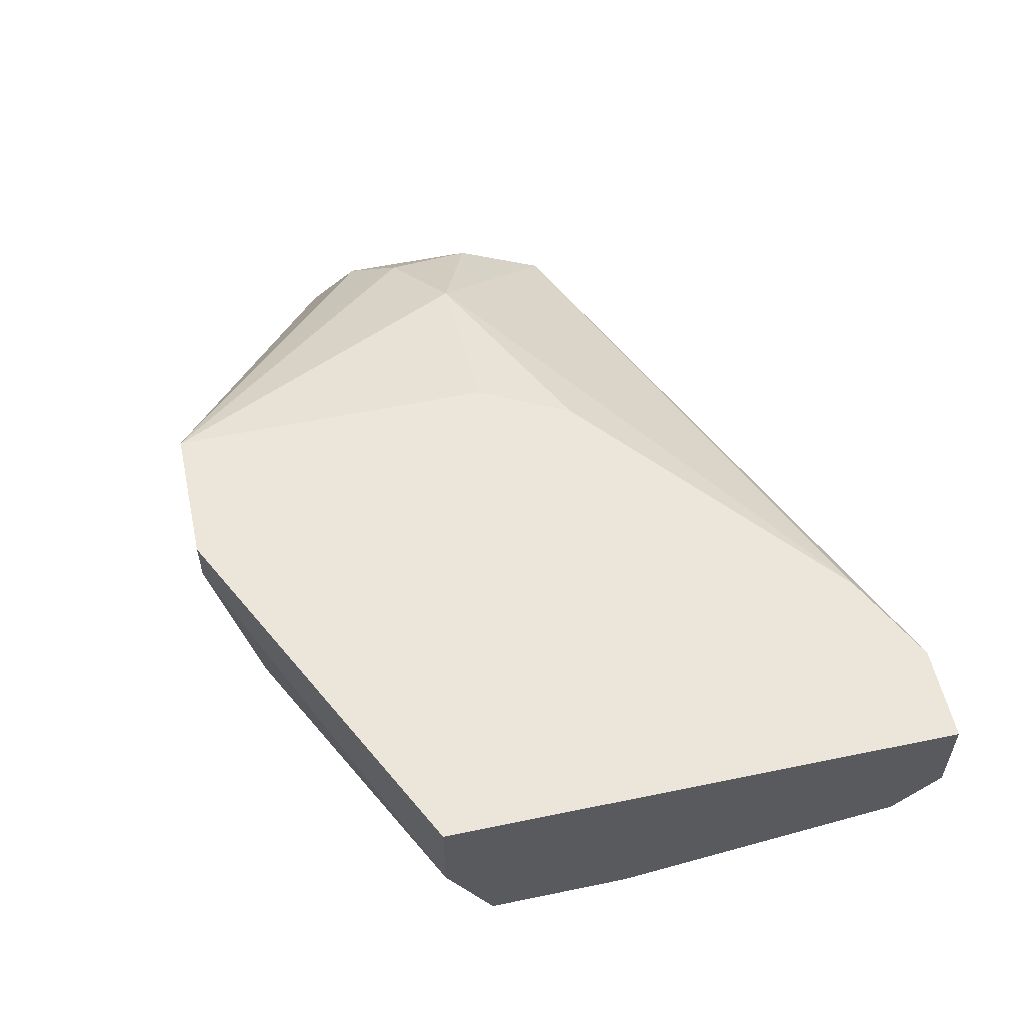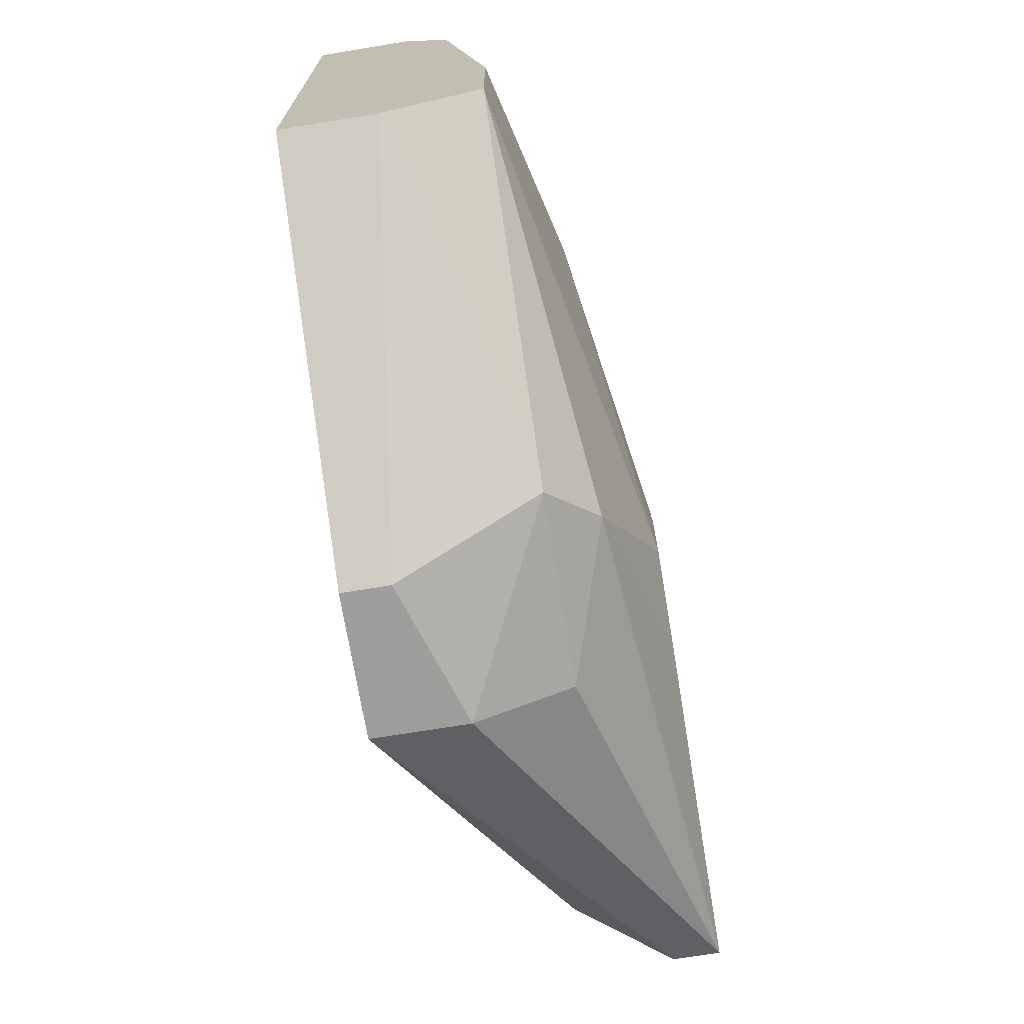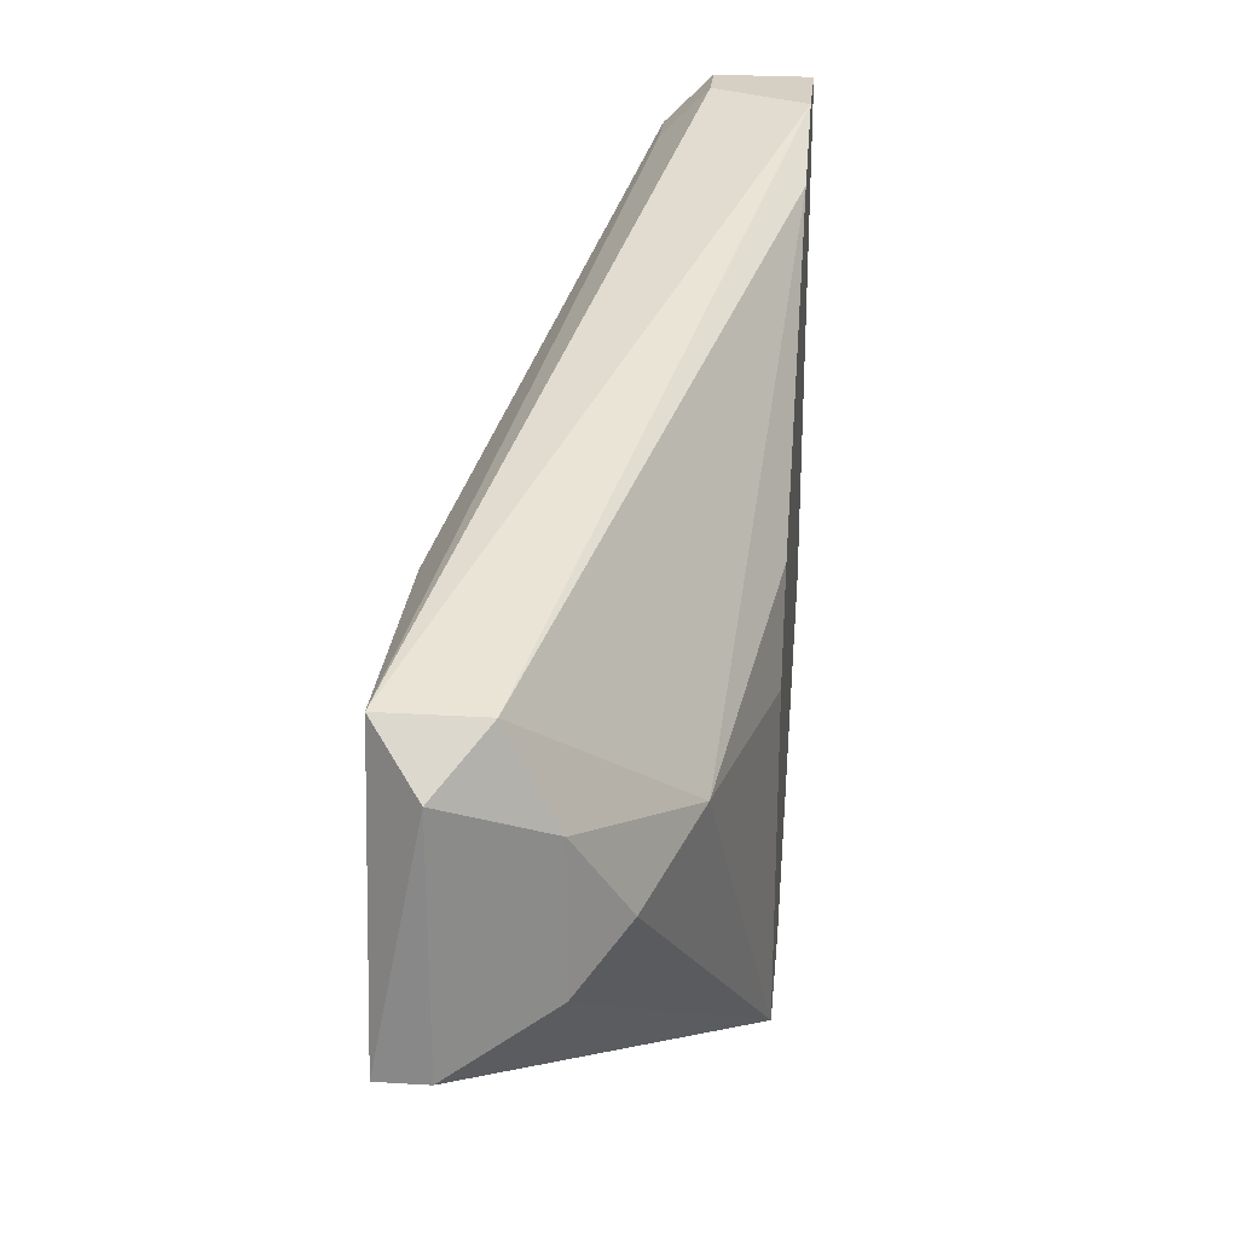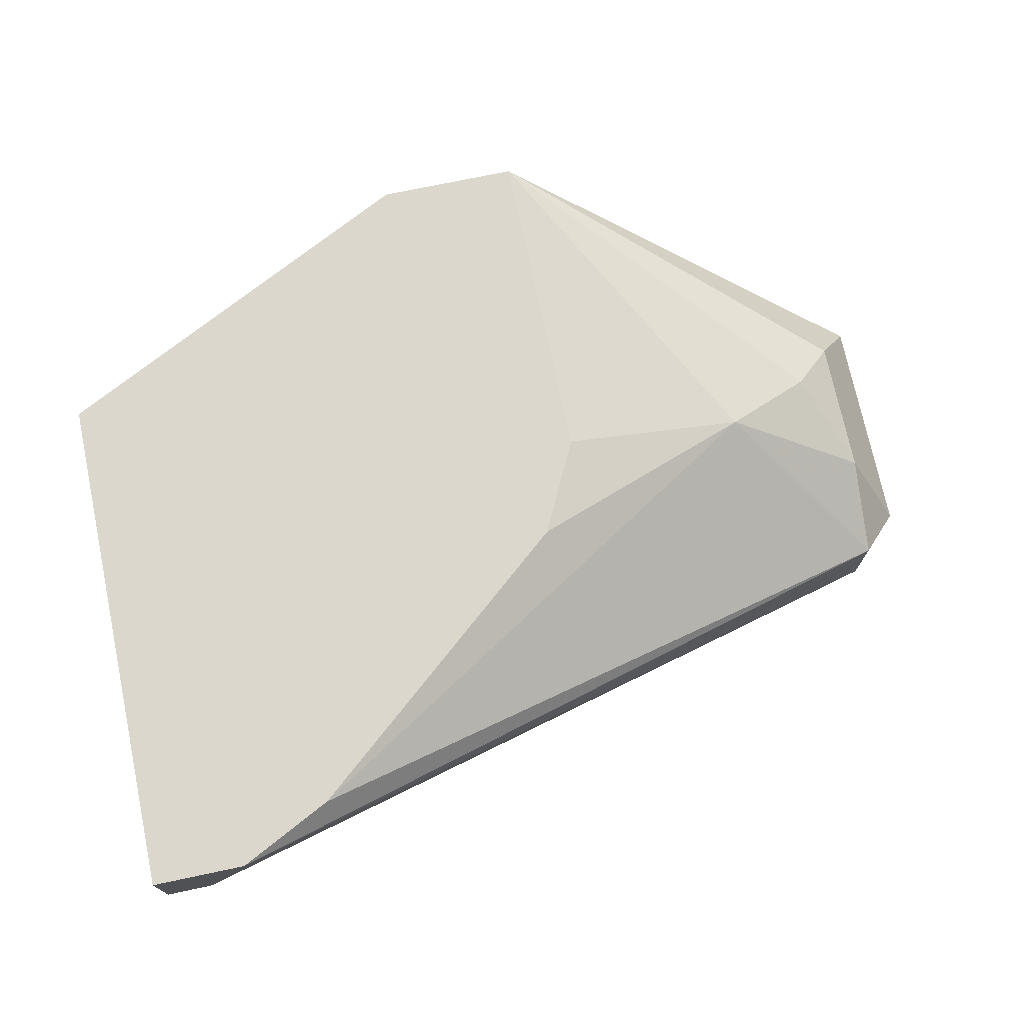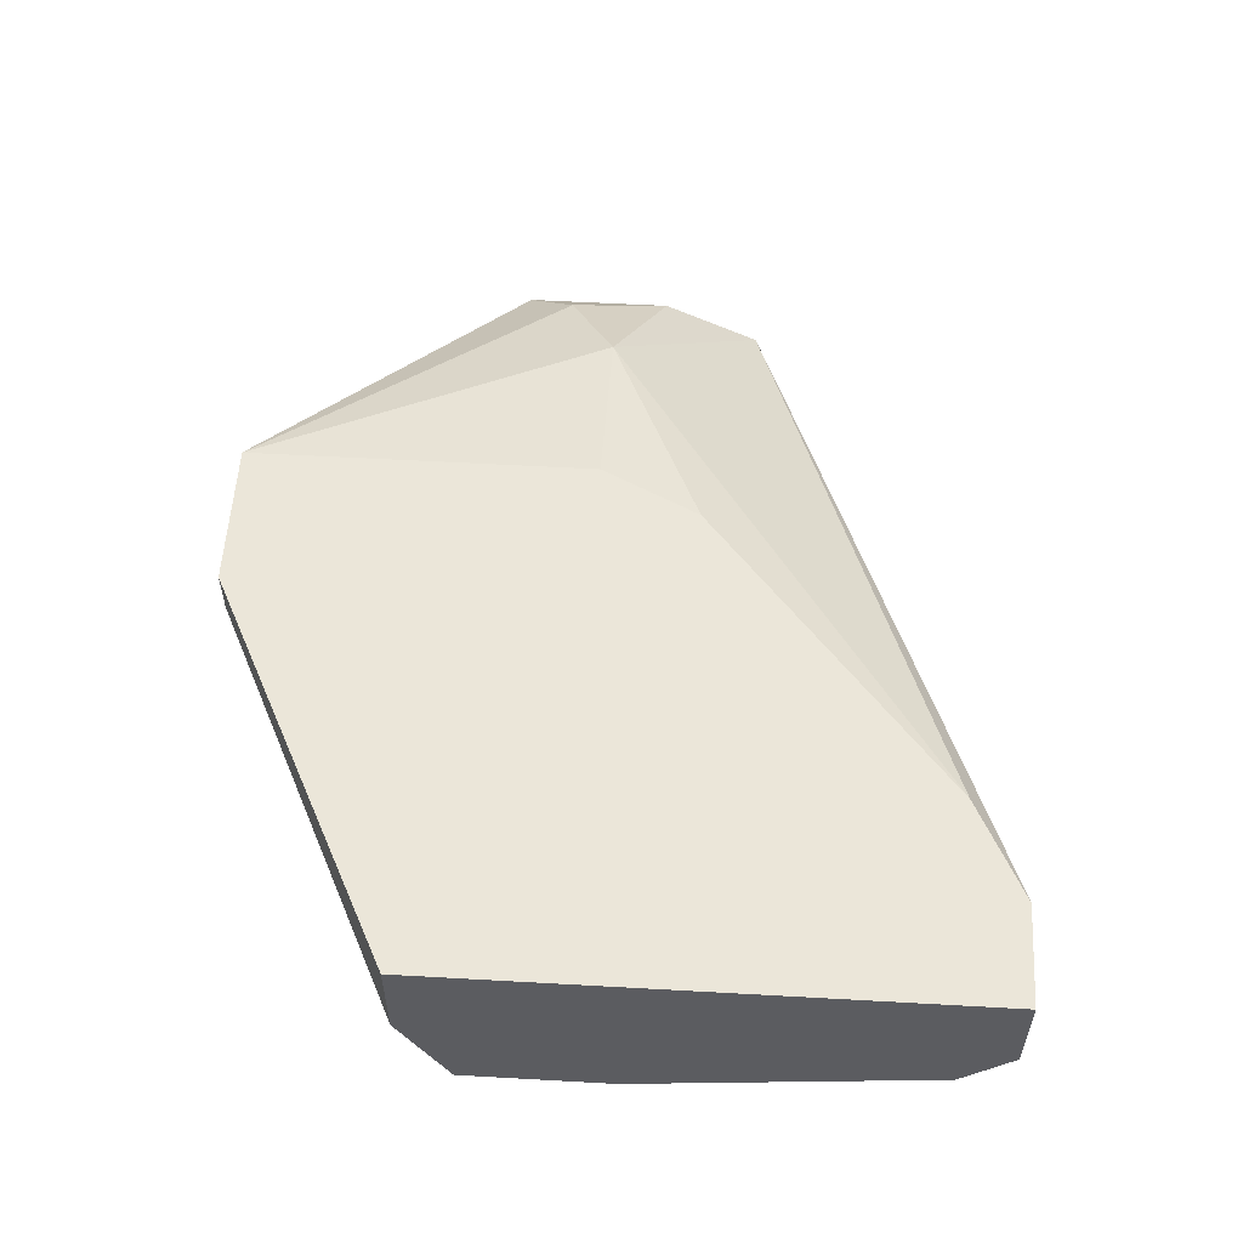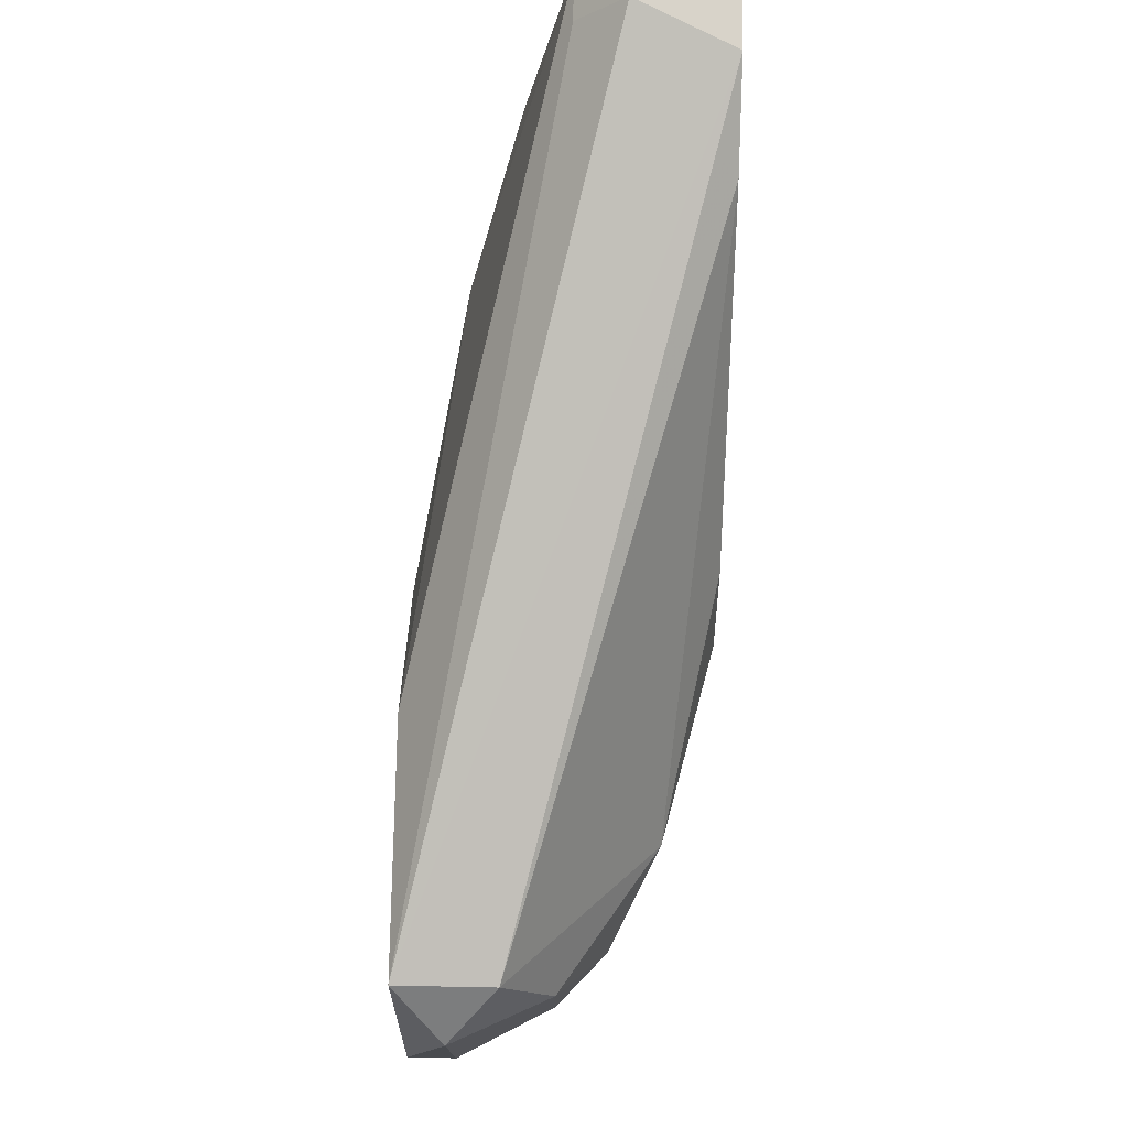
<metadata>
{"format":"obj","ext":"obj","renderer":"f3d","projection":"perspective","resolution":1024,"background":"white","views":[{"elev":55.6,"azim":-102.3,"up":"+Y"},{"elev":-71.0,"azim":-80.7,"up":"+Z"},{"elev":26.3,"azim":95.4,"up":"+Z"},{"elev":73.4,"azim":-11.9,"up":"+Y"},{"elev":55.5,"azim":-86.6,"up":"+Y"},{"elev":76.0,"azim":91.1,"up":"+Z"}]}
</metadata>
<code>
v 0.04067 0.001761 -0.000415
v 0.03492 -0.007824 -0.006165
v 0.04642 -0.002073 0.001499
v 0.04642 -0.002073 -0.004248
v 0.04642 -0.007824 0.005333
v 0.04642 -0.003989 0.005333
v 0.02726 0.003678 -0.01384
v 0.02726 0.001761 -0.01384
v 0.02726 -0.005906 -0.009999
v 0.03109 0.003678 0.003416
v 0.03109 -0.007824 -0.004248
v 0.03109 -0.007824 -0.000415
v 0.033 -0.000157 -0.01384
v 0.033 0.003678 -0.01384
v 0.033 0.003678 -0.000415
v 0.033 -0.003989 -0.01192
v 0.02534 -0.003989 -0.01192
v 0.01959 0.003678 0.013
v 0.01959 -0.005906 0.001499
v 0.04451 -0.000157 -0.002332
v 0.01576 0.003678 0.01492
v 0.01192 -0.002073 0.013
v 0.01192 -0.000157 0.01492
v 0.01192 -0.000157 -0.006165
v 0.01192 0.003678 0.01492
v 0.01192 0.003678 -0.006165
v 0.01192 -0.003989 0.001499
v 0.01192 -0.003989 -0.004248
v 0.03684 -0.007824 0.005333
v 0.01384 -0.002073 0.013
v 0.01384 -0.000157 0.01492
v 0.04834 -0.007824 -0.006165
v 0.04834 -0.005906 0.003416
v 0.04834 -0.005906 -0.006165
f 14 10 15
f 7 8 26
f 21 7 26
f 8 7 14
f 7 21 14
f 32 33 5
f 30 29 5
f 29 32 5
f 26 28 23
f 32 29 12
f 5 33 6
f 21 5 6
f 14 21 10
f 8 14 13
f 14 32 13
f 12 29 19
f 9 28 17
f 8 13 17
f 21 26 25
f 26 23 25
f 23 21 25
f 28 9 11
f 32 12 11
f 19 28 11
f 12 19 11
f 29 30 22
f 30 23 22
f 23 28 22
f 19 29 22
f 26 8 24
f 28 26 24
f 8 17 24
f 17 28 24
f 21 6 18
f 6 1 18
f 10 21 18
f 1 10 18
f 32 9 16
f 13 32 16
f 9 17 16
f 17 13 16
f 33 32 34
f 32 14 34
f 4 33 34
f 14 4 34
f 14 1 20
f 4 14 20
f 28 19 27
f 22 28 27
f 19 22 27
f 5 21 31
f 30 5 31
f 23 30 31
f 21 23 31
f 33 4 3
f 1 6 3
f 6 33 3
f 20 1 3
f 4 20 3
f 9 32 2
f 32 11 2
f 11 9 2
f 1 14 15
f 10 1 15

</code>
